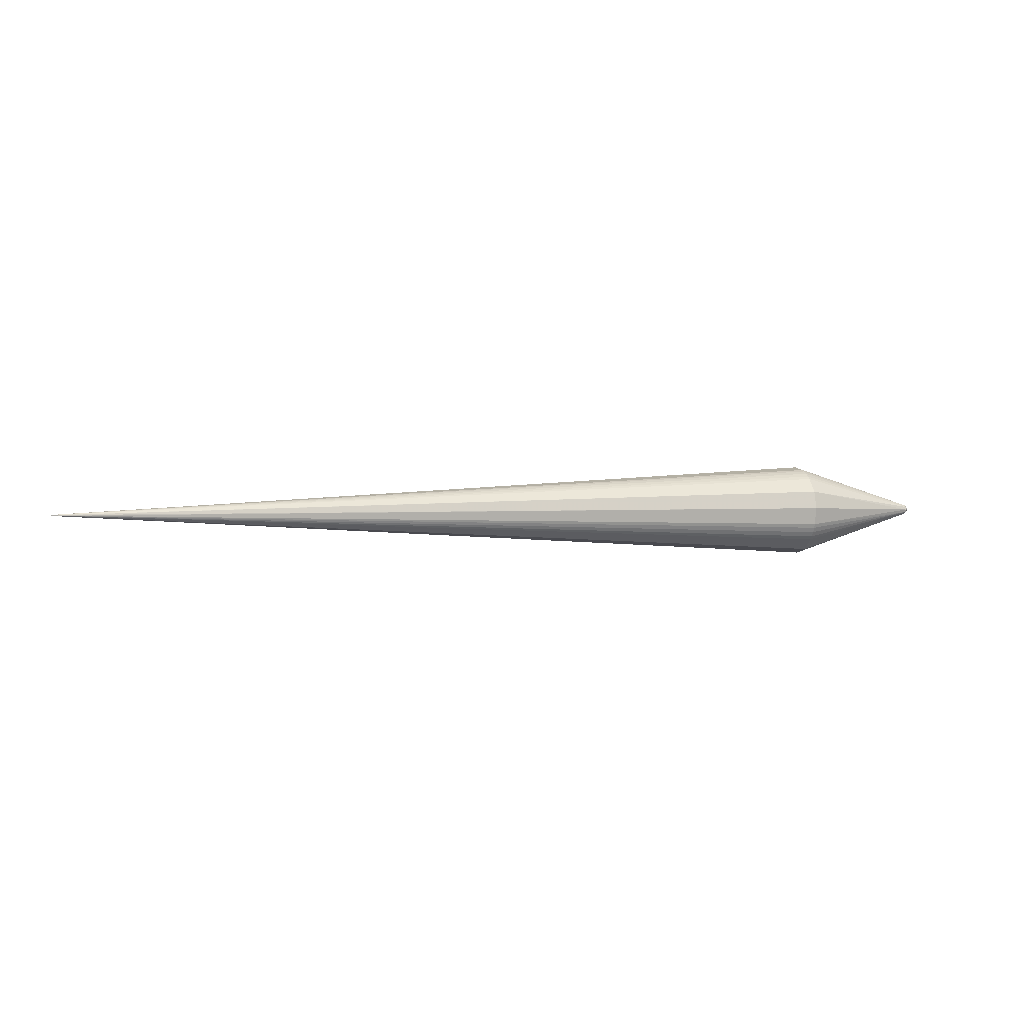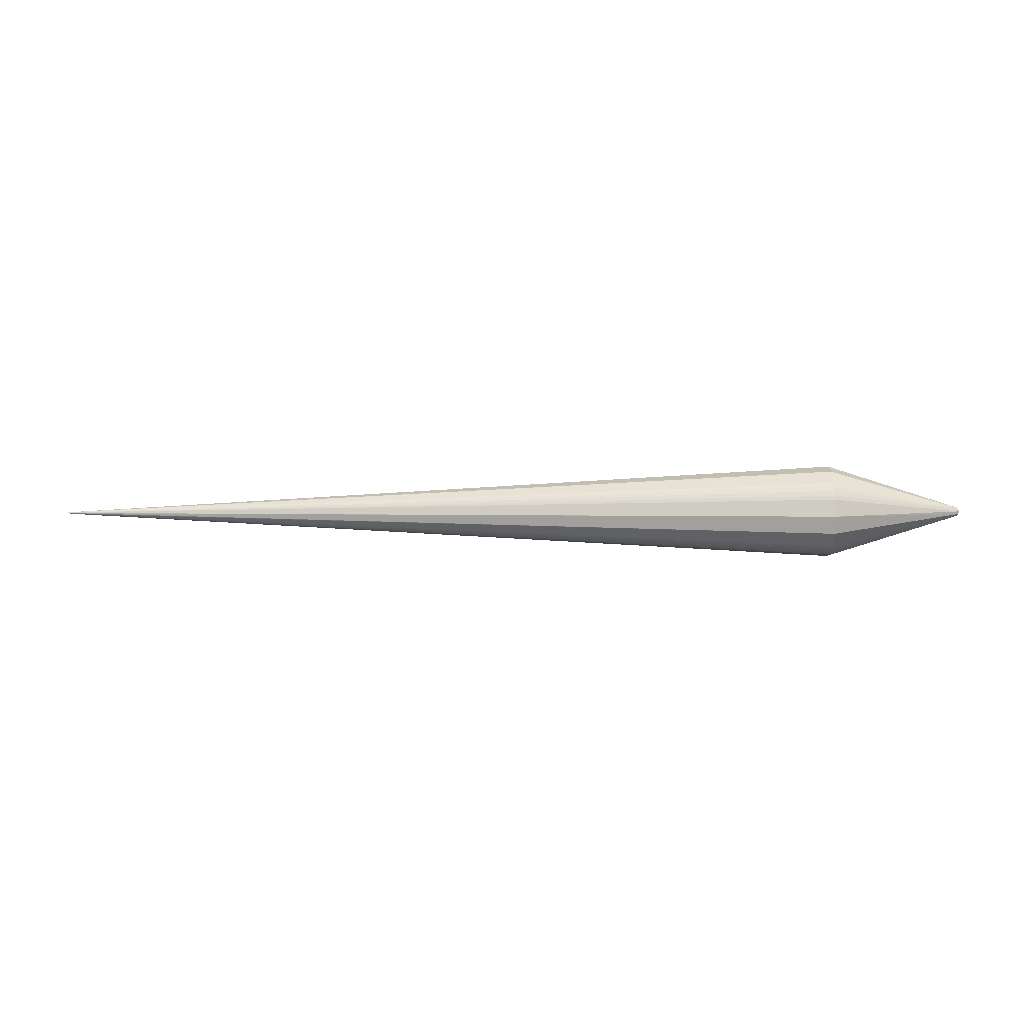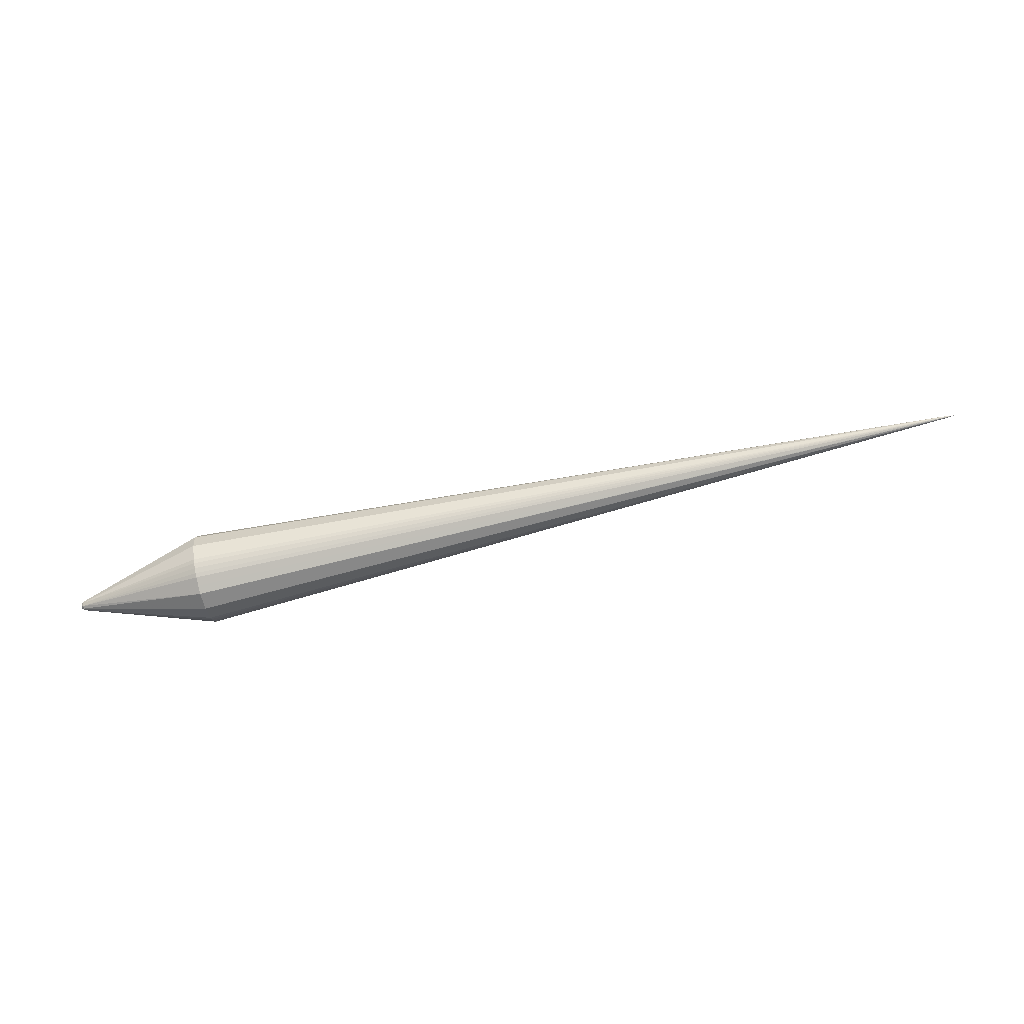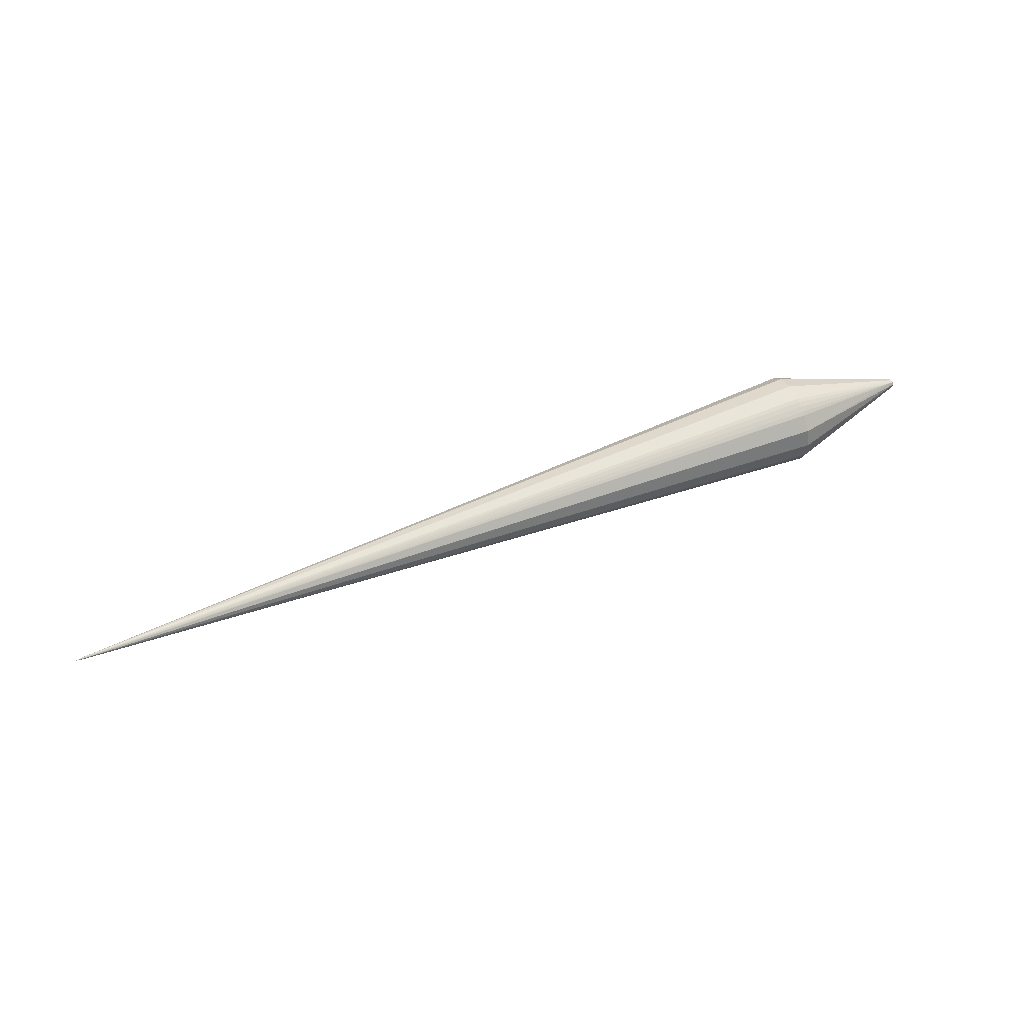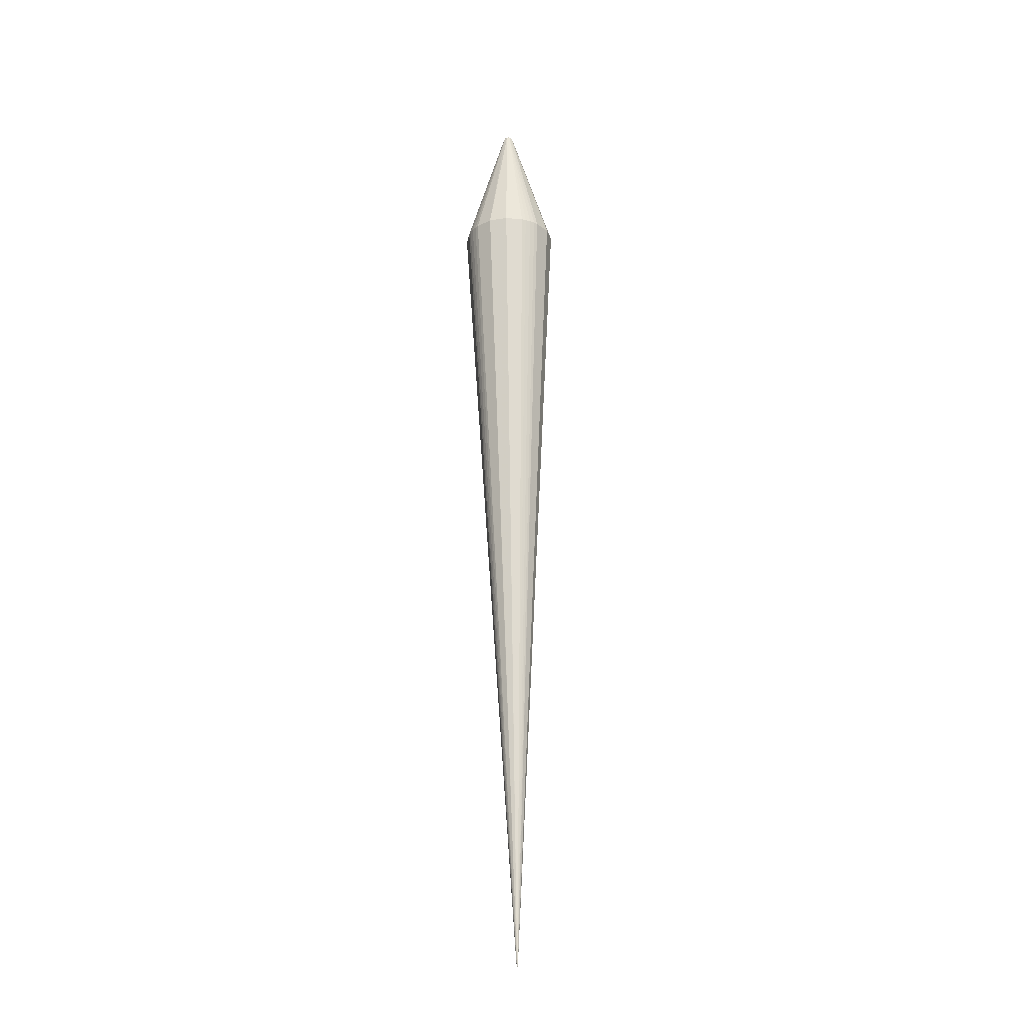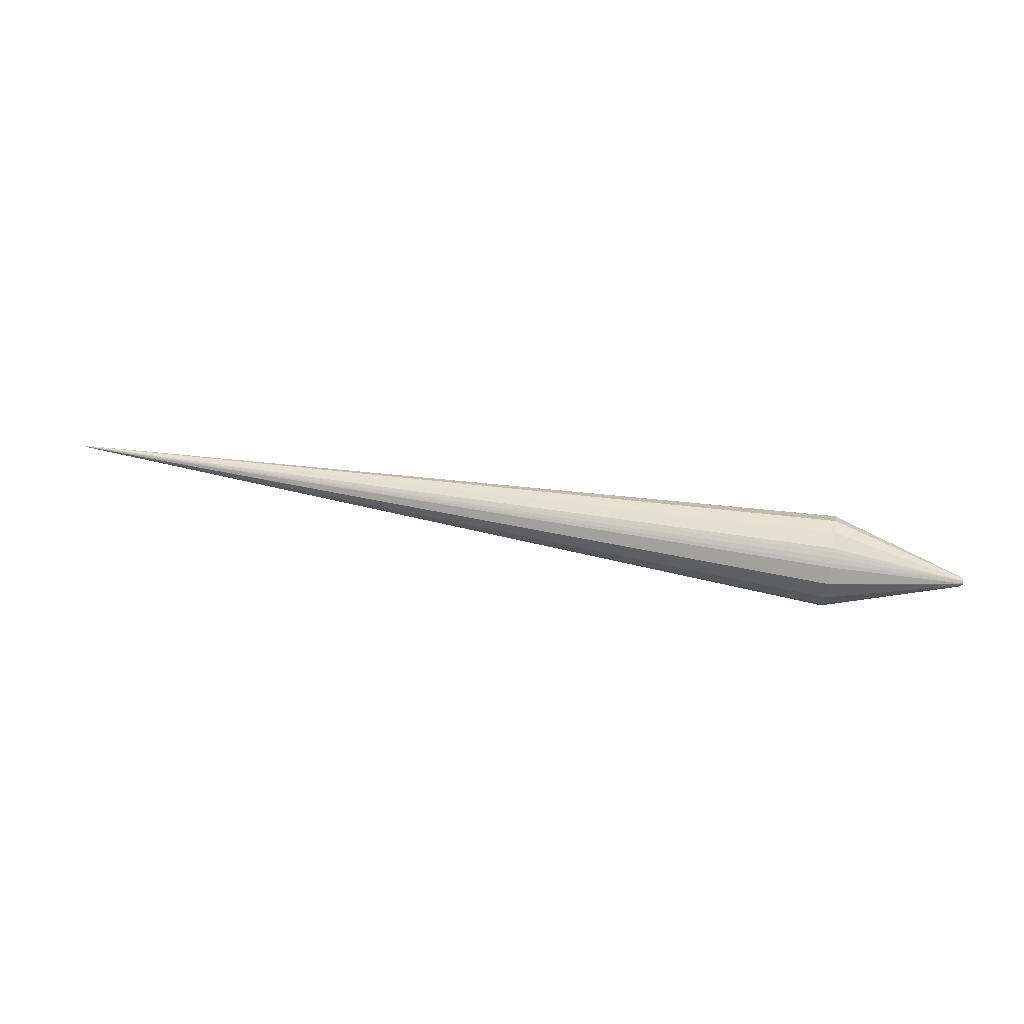
<metadata>
{"format":"obj","ext":"obj","renderer":"f3d","projection":"perspective","resolution":1024,"background":"white","views":[{"elev":1.3,"azim":162.0,"up":"+Y"},{"elev":32.6,"azim":179.8,"up":"+Y"},{"elev":-76.1,"azim":12.7,"up":"+Y"},{"elev":48.7,"azim":155.6,"up":"+Z"},{"elev":67.0,"azim":89.4,"up":"+Y"},{"elev":54.8,"azim":-169.3,"up":"+Y"}]}
</metadata>
<code>
v 0.7177 -1.657e-05 -4.12e-05
v 0.7062 -0.0003225 0.001109
v 0.7074 -0.001036 0.0004232
v 0.7074 -0.001059 -0.0004306
v 0.7055 -0.0008993 -0.0008673
v 0.7074 -0.0004715 -0.001051
v 0.7074 0.0003819 -0.001074
v 0.7074 0.0009954 -0.0005386
v 0.7055 0.001184 -0.0002481
v 0.7074 0.001051 0.0001972
v 0.7074 1.379e-05 0.001084
v -0.135 0.02498 0.04271
v -0.135 0.01554 0.04712
v -0.135 0.006239 0.0487
v -0.135 -0.02928 0.03938
v -0.135 -0.0366 0.03344
v -0.135 -0.04266 0.02496
v -0.135 -0.04707 0.01552
v -0.135 -0.04865 0.006217
v -0.135 -0.03933 -0.0293
v -0.135 -0.03338 -0.03662
v -0.135 -0.0249 -0.04268
v -0.135 -0.01547 -0.04709
v -0.135 -0.006165 -0.04867
v -0.135 0.02935 -0.03935
v -0.135 0.03667 -0.0334
v -0.135 0.04273 -0.02493
v -0.135 0.04714 -0.01549
v -0.135 0.04873 -0.006187
v -0.135 0.0394 0.02933
v -0.135 0.03346 0.03665
v -0.2823 -0.0002877 -0.000548
v -0.2789 0.004618 -0.002185
v -0.2789 0.002785 0.003611
v -0.2789 -0.0003286 -0.005719
v -0.2789 -0.005219 -0.002107
v -0.2789 -0.003295 0.003659
v 0.7004 -0.0005403 0.001416
v 0.7011 -0.001037 0.001028
v 0.6991 -0.001509 0.0005836
v 0.6991 -0.001507 -0.000652
v 0.7011 -0.001082 -0.001078
v 0.6991 -0.0006308 -0.001524
v 0.6991 0.0006042 -0.001522
v 0.7016 0.001422 -0.000321
v 0.6991 0.00155 0.0002675
v 0.7109 0.0003348 0.0007554
v 0.7109 0.0006185 0.0005272
v 0.7063 0.000152 0.001155
v 0.7109 6.749e-06 0.0008302
v 0.7063 -0.0001203 0.001163
v 0.7109 -0.0003251 0.0007736
v 0.7063 -0.0005019 0.001017
v 0.7109 -0.00061 0.0005943
v 0.7063 -0.001049 0.0005783
v 0.7109 -0.0008044 0.0003197
v 0.7063 -0.00116 0.0003296
v 0.7109 -0.000879 -8.509e-06
v 0.7063 -0.001178 -0.0003303
v 0.7109 -0.0008226 -0.0003402
v 0.7063 -0.001081 -0.0005846
v 0.7109 -0.0006434 -0.0006251
v 0.7063 -0.0006267 -0.001064
v 0.7109 -0.0003684 -0.0008197
v 0.7063 -0.0003777 -0.001175
v 0.7109 -4.013e-05 -0.0008943
v 0.7063 0.0002819 -0.001193
v 0.7109 0.0002912 -0.0008377
v 0.7063 0.0005359 -0.001096
v 0.7109 0.0005759 -0.0006583
v 0.7063 0.001011 -0.0006763
v 0.7109 0.0007663 -0.0004182
v 0.7063 0.001113 -0.0004968
v 0.7109 0.0008414 -0.000193
v 0.7063 0.001159 6.196e-05
v 0.7109 0.0008119 0.0001406
v 0.7063 0.00107 0.0003855
v 0.7039 -0.0008122 0.0009917
v 0.7016 -0.001295 0.000724
v 0.7016 -0.001443 0.0003699
v 0.7016 -0.001455 -0.0004013
v 0.7016 -0.001309 -0.0007561
v 0.7016 -0.0007717 -0.00131
v 0.7016 -0.0004176 -0.001458
v 0.7016 0.0003534 -0.00147
v 0.7016 0.000708 -0.001324
v 0.7016 0.001257 -0.0008214
v 0.7016 0.001383 -0.0005912
v 0.7016 0.001442 2.203e-05
v 0.6944 0.001548 0.0009093
v 0.7016 0.001328 0.0005096
v 0.692 0.001505 0.001188
v 0.692 0.001317 0.001393
v 0.6944 0.0008615 0.001587
v 0.6944 0.001071 0.00145
v 0.7016 0.0001924 0.001439
v 0.7016 -0.0001913 0.00144
v -0.1351 0.01975 0.04542
v -0.135 -0.002998 0.05028
v -0.135 -0.022 0.04529
v -0.1351 -0.03944 0.02989
v -0.1351 -0.04537 0.01973
v -0.135 -0.05022 -0.00302
v -0.135 -0.04524 -0.02202
v -0.1351 -0.02984 -0.03946
v -0.1351 -0.01968 -0.04539
v -0.135 0.003072 -0.05025
v -0.135 0.02208 -0.04526
v -0.1351 0.03951 -0.02986
v -0.1351 0.04544 -0.0197
v -0.135 0.0503 0.00305
v -0.135 0.04531 0.02205
v -0.1351 0.02991 0.03949
v -0.2794 0.004411 0.0009583
v -0.2814 0.002776 -0.001216
v -0.2814 0.001294 0.002159
v -0.2794 0.002597 -0.004551
v -0.2814 2.4e-05 -0.003668
v -0.2794 -0.003204 -0.004528
v -0.2814 -0.003159 -0.001808
v -0.2794 -0.004975 0.0009946
v -0.2814 -0.002374 0.001793
v -0.2794 -0.0002689 0.004386
f 18 121 103
f 37 16 100
f 122 121 37
f 104 81 103
f 99 96 14
f 14 13 99
f 96 13 14
f 26 108 117
f 35 108 107
f 35 117 108
f 19 18 103
f 107 108 85
f 31 112 34
f 97 96 99
f 99 100 97
f 29 28 111
f 111 28 33
f 103 121 36
f 36 104 103
f 23 35 107
f 37 121 101
f 121 17 101
f 101 16 37
f 101 79 16
f 17 79 101
f 107 85 84
f 43 23 84
f 60 62 1
f 99 13 123
f 13 34 123
f 123 100 99
f 37 100 123
f 123 122 37
f 96 97 51
f 47 50 1
f 1 48 47
f 88 29 111
f 28 29 88
f 114 34 112
f 114 112 111
f 111 33 114
f 110 33 28
f 27 33 110
f 28 88 110
f 110 88 27
f 115 33 117
f 115 114 33
f 26 117 109
f 117 33 109
f 109 33 27
f 120 122 32
f 121 122 120
f 120 36 121
f 102 79 17
f 121 18 102
f 102 17 121
f 18 19 80
f 80 19 103
f 103 81 80
f 16 79 39
f 24 23 107
f 107 84 24
f 24 84 23
f 25 108 26
f 26 86 25
f 25 86 108
f 44 85 108
f 108 86 44
f 87 86 26
f 26 109 87
f 27 88 87
f 87 109 27
f 62 60 61
f 31 34 113
f 34 12 113
f 98 34 13
f 98 12 34
f 98 13 96
f 32 122 116
f 122 123 116
f 116 123 34
f 116 115 32
f 34 114 116
f 114 115 116
f 96 51 49
f 50 47 49
f 30 112 31
f 31 92 30
f 30 92 112
f 76 48 1
f 1 74 76
f 118 120 32
f 117 35 118
f 32 115 118
f 118 115 117
f 36 120 119
f 119 118 35
f 120 118 119
f 35 23 119
f 21 104 119
f 104 36 119
f 40 102 18
f 18 80 40
f 79 102 40
f 58 60 1
f 15 100 16
f 16 39 15
f 15 39 100
f 38 97 100
f 38 51 97
f 67 84 85
f 73 87 88
f 73 9 74
f 81 61 59
f 60 58 59
f 59 80 81
f 81 104 41
f 41 61 81
f 21 83 42
f 93 92 31
f 48 92 93
f 11 51 50
f 50 49 11
f 11 49 51
f 94 49 47
f 94 113 12
f 12 98 94
f 94 98 96
f 96 49 94
f 90 92 48
f 48 91 90
f 112 92 90
f 90 91 112
f 77 91 48
f 48 76 77
f 77 76 10
f 111 112 46
f 112 91 46
f 46 77 10
f 91 77 46
f 111 89 45
f 45 88 111
f 45 73 88
f 9 73 45
f 100 39 78
f 78 38 100
f 84 67 65
f 65 67 66
f 43 84 65
f 65 83 43
f 69 67 85
f 85 44 69
f 69 44 86
f 1 62 64
f 64 66 1
f 64 65 66
f 6 65 64
f 72 73 74
f 72 74 1
f 1 70 72
f 73 72 8
f 4 61 60
f 60 59 4
f 4 59 61
f 82 41 104
f 61 41 82
f 104 42 82
f 82 42 61
f 62 61 5
f 61 42 5
f 20 104 21
f 21 42 20
f 20 42 104
f 95 47 48
f 95 94 47
f 48 93 95
f 95 93 31
f 31 113 95
f 113 94 95
f 75 89 111
f 111 46 75
f 75 46 10
f 74 9 75
f 75 76 74
f 10 76 75
f 75 45 89
f 9 45 75
f 21 119 105
f 119 22 105
f 105 83 21
f 105 22 83
f 106 119 23
f 106 22 119
f 83 22 106
f 106 23 43
f 43 83 106
f 55 39 79
f 80 59 57
f 57 59 58
f 3 55 57
f 57 55 79
f 79 40 57
f 57 40 80
f 56 58 1
f 56 55 3
f 56 57 58
f 3 57 56
f 50 51 52
f 1 50 52
f 83 65 63
f 63 65 6
f 62 5 63
f 63 64 62
f 6 64 63
f 63 42 83
f 63 5 42
f 70 69 71
f 86 87 71
f 71 69 86
f 87 73 71
f 73 8 71
f 71 72 70
f 71 8 72
f 66 67 68
f 68 69 70
f 1 66 68
f 68 70 1
f 54 78 39
f 39 55 54
f 55 56 54
f 54 56 1
f 1 52 54
f 51 38 2
f 2 52 51
f 38 78 53
f 53 2 38
f 52 2 53
f 78 54 53
f 53 54 52
f 67 69 7
f 7 68 67
f 69 68 7

</code>
